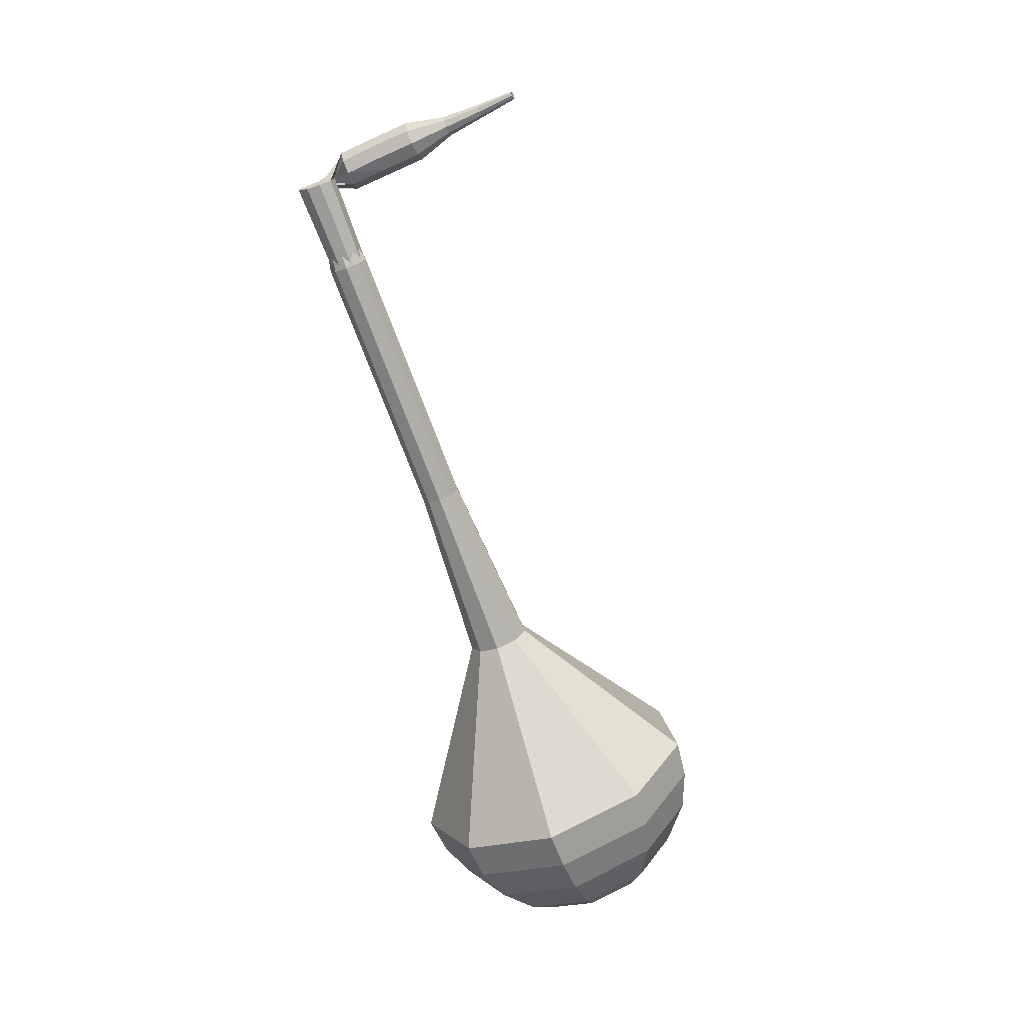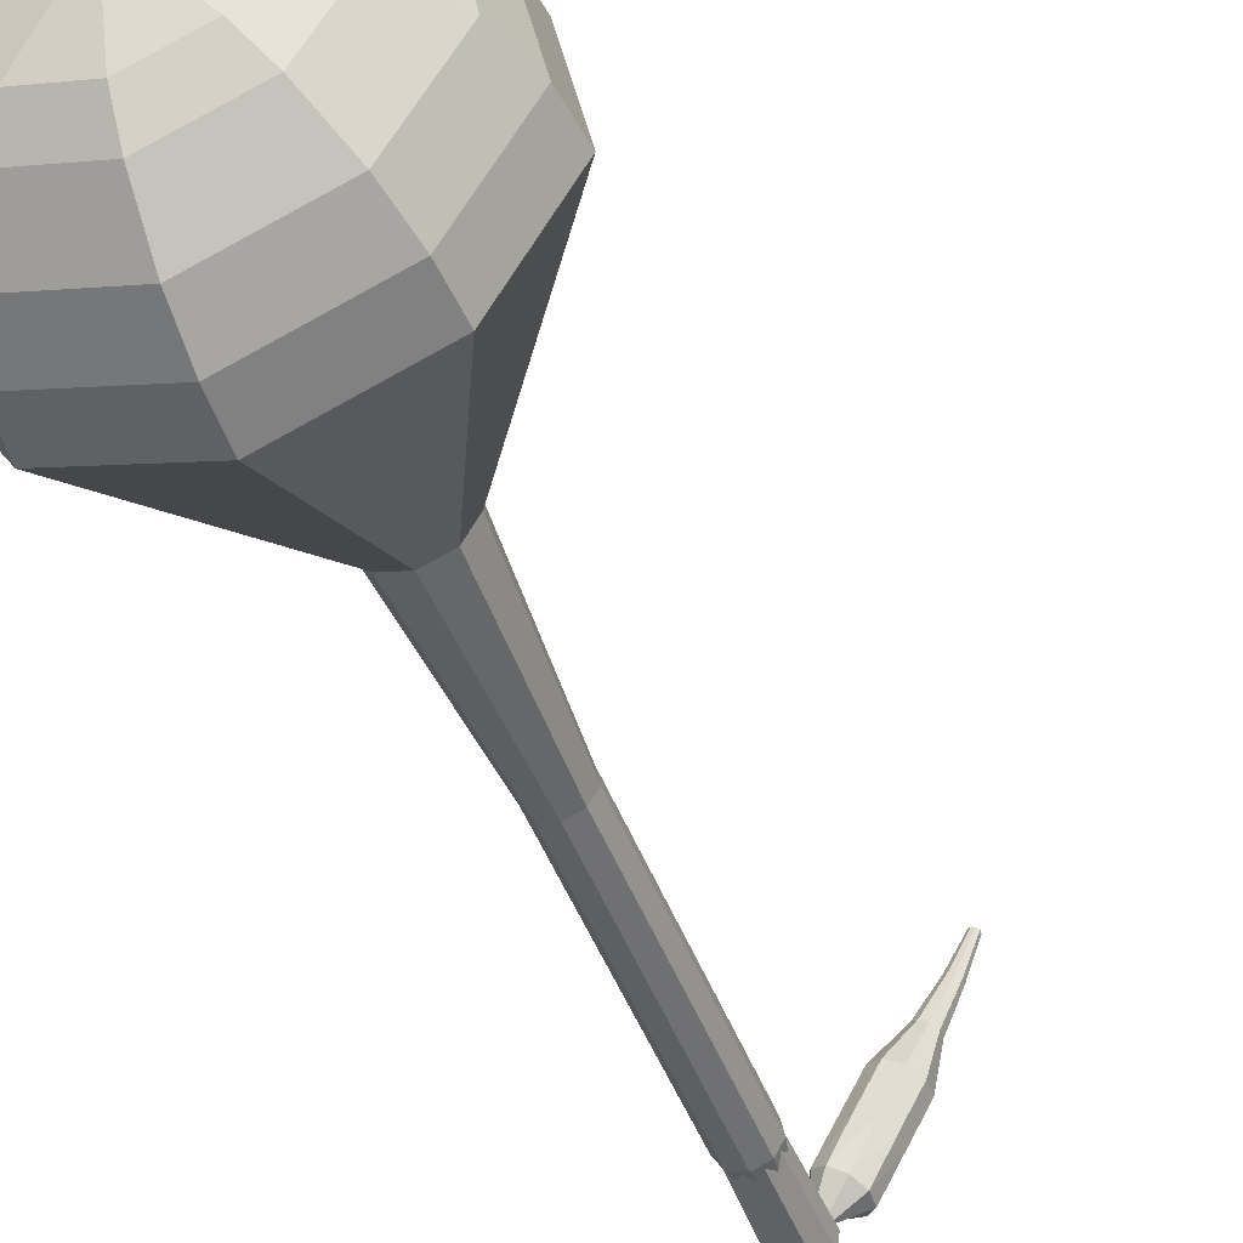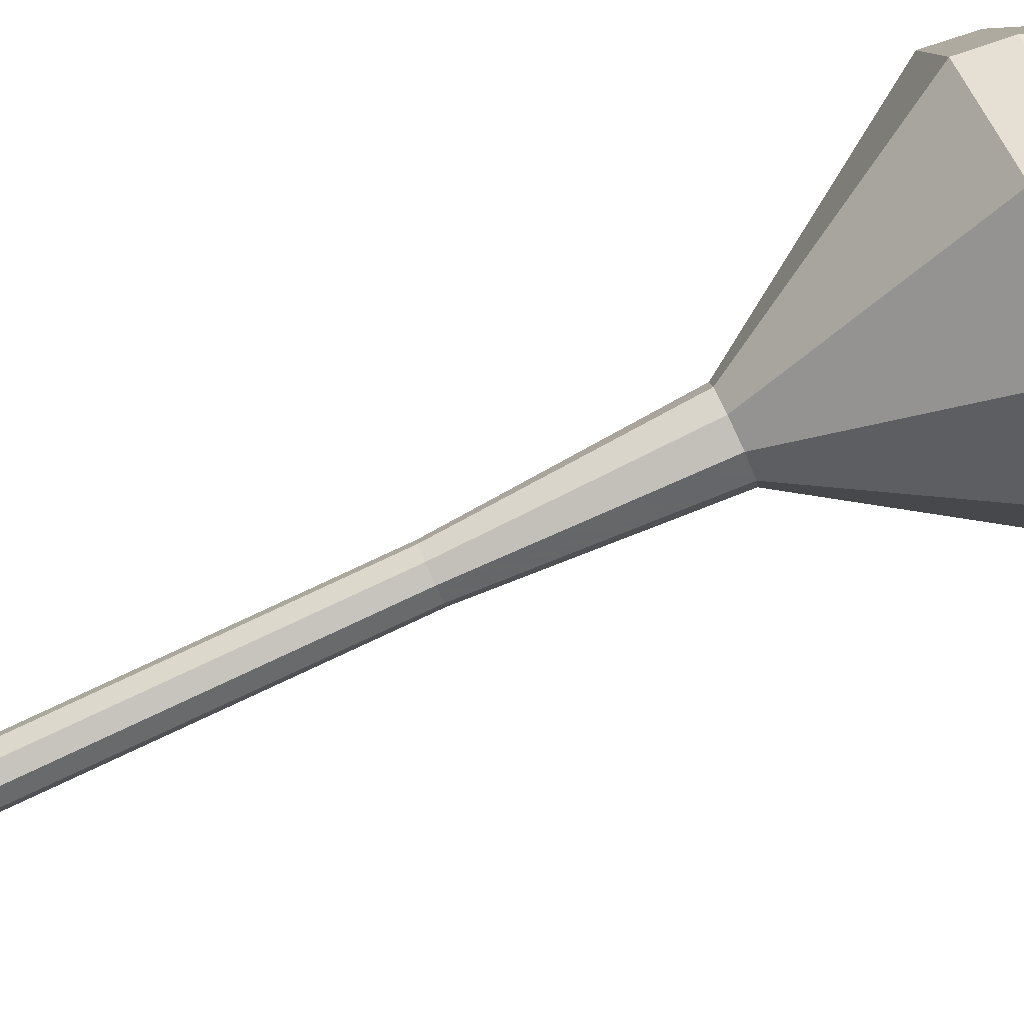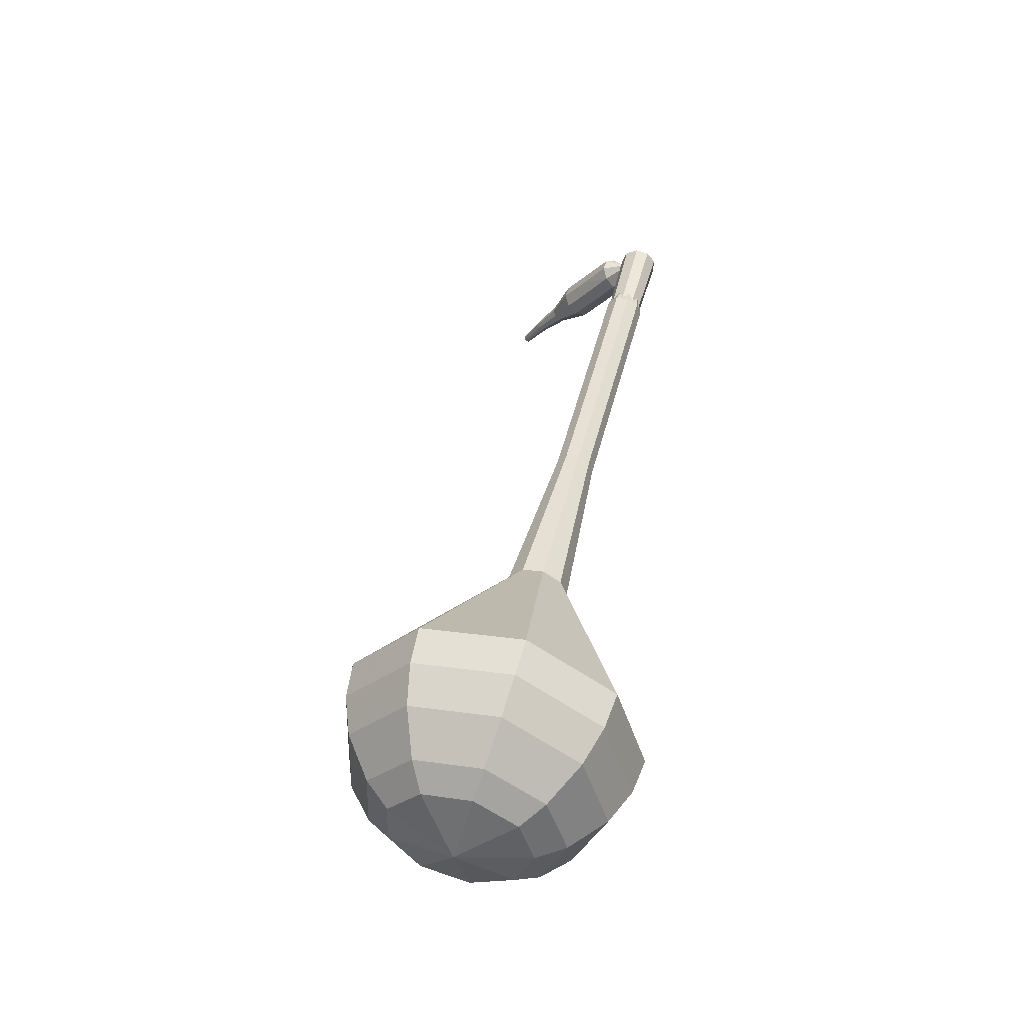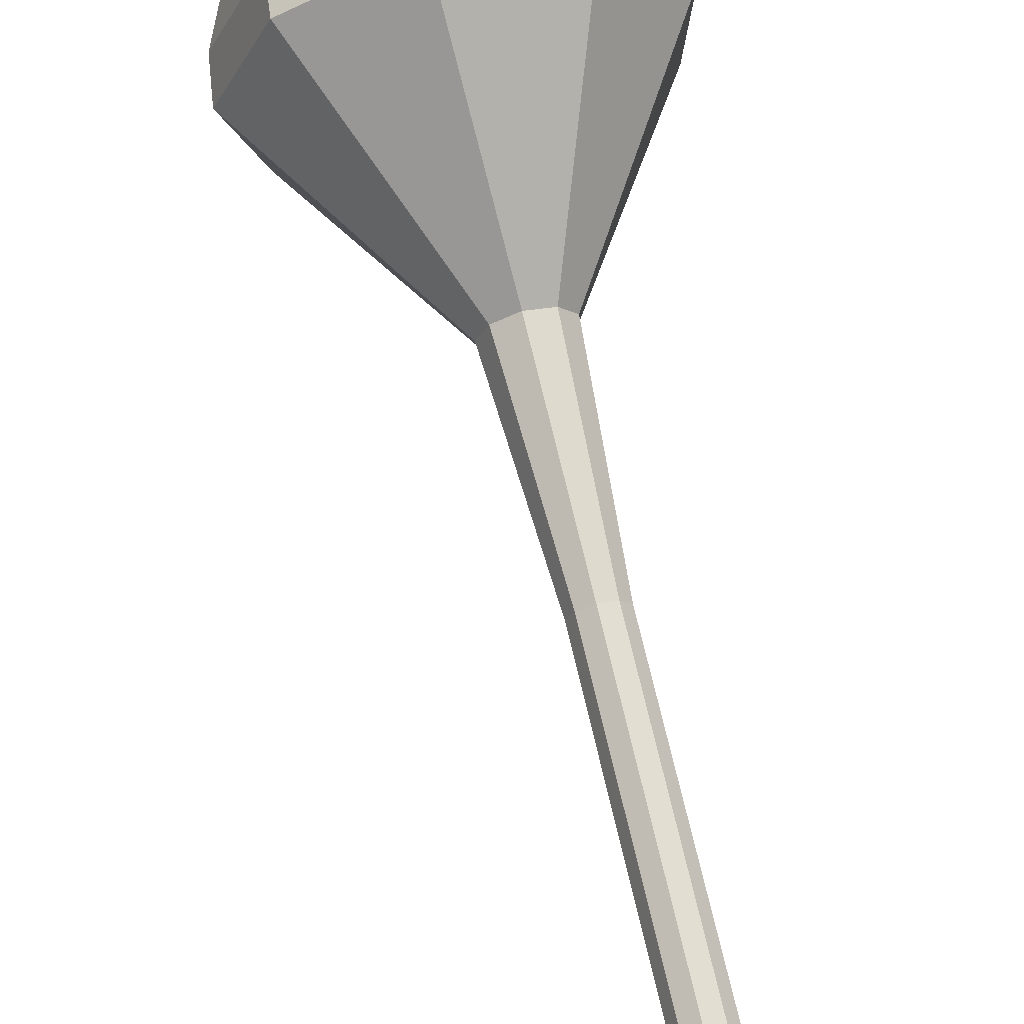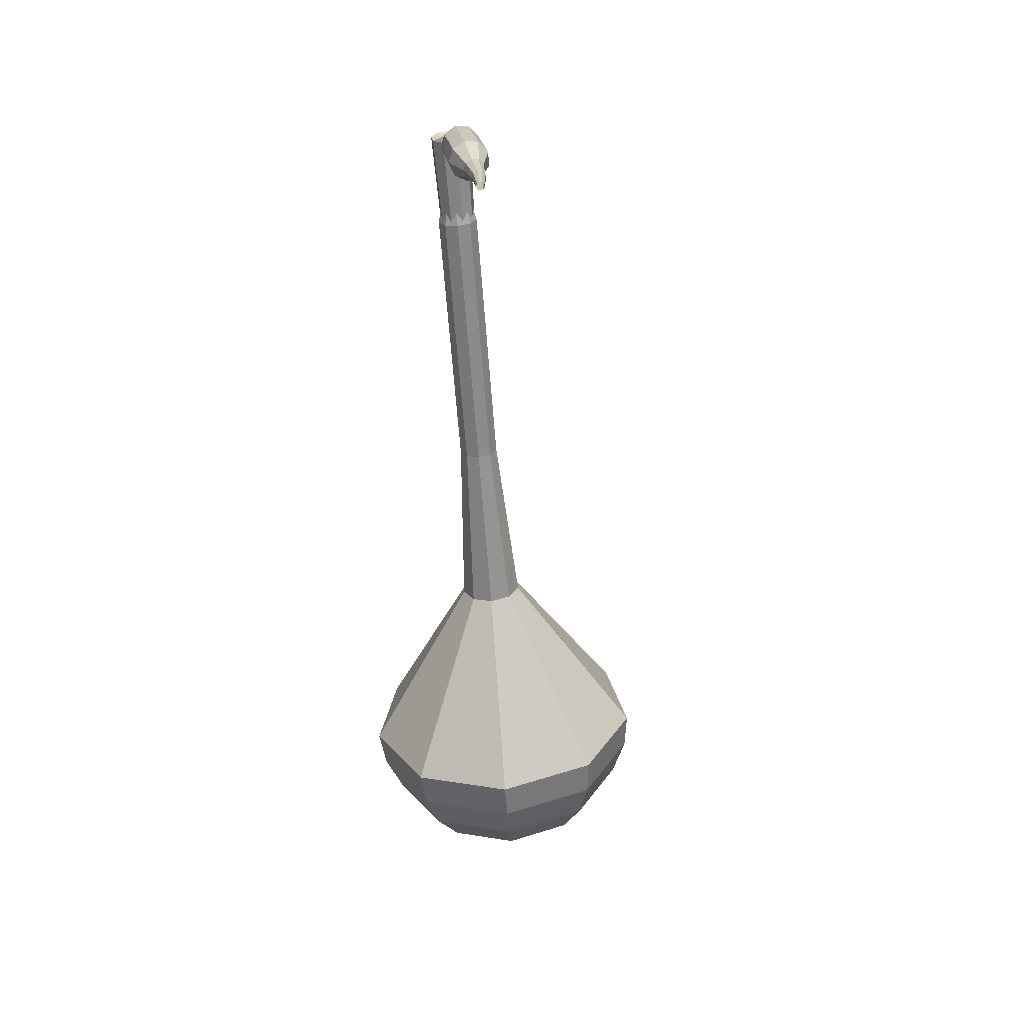
<metadata>
{"format":"obj","ext":"obj","renderer":"f3d","projection":"perspective","resolution":1024,"background":"white","views":[{"elev":18.5,"azim":112.1,"up":"+Z"},{"elev":-25.9,"azim":-151.5,"up":"+Y"},{"elev":-36.1,"azim":113.2,"up":"+Y"},{"elev":-57.0,"azim":-23.9,"up":"+Z"},{"elev":49.9,"azim":-6.5,"up":"+Y"},{"elev":47.8,"azim":-172.0,"up":"+Z"}]}
</metadata>
<code>
g tube1
v 211 126.5 111.7
v 210.9 123.3 110.6
v 208.7 120.8 110
v 205.4 120.2 110.2
v 202.5 121.8 111.1
v 201.4 124.7 112.3
v 202.6 127.8 113.2
v 205.6 129.4 113.4
v 208.9 129 112.8
v 211 126.5 111.7
v 209.6 126.4 110.9
v 209.6 124.1 110
v 208 122.2 109.6
v 205.5 121.8 109.8
v 203.4 122.9 110.4
v 202.6 125.1 111.3
v 203.5 127.3 111.9
v 205.7 128.5 112.1
v 208.1 128.2 111.7
v 209.6 126.4 110.9
v 206.1 125.5 110
v 206.1 125.5 110
v 206.1 125.5 110
v 206.1 125.5 110
v 206.1 125.5 110
v 206.1 125.5 110
v 206.1 125.5 110
v 206.1 125.5 110
v 206.1 125.5 110
v 206.1 125.5 110
v 210.3 111 150.3
v 210.7 110.5 150.1
v 211.4 110.4 150
v 212 110.7 150
v 212.2 111.3 150.2
v 212 112 150.4
v 211.5 112.3 150.6
v 210.8 112.2 150.6
v 210.3 111.7 150.5
v 210.3 111 150.3
v 211.4 113.3 151
v 211.1 113.4 150.4
v 210.5 113.3 150.1
v 209.9 113 150.2
v 209.5 112.6 150.7
v 209.6 112.4 151.3
v 210.1 112.4 151.8
v 210.8 112.6 151.9
v 211.3 112.9 151.6
v 211.4 113.3 151
v 210.9 114.8 151.7
v 210.6 115 151.2
v 210 114.9 150.8
v 209.4 114.7 150.9
v 209 114.4 151.4
v 209.1 114.1 152
v 209.6 114 152.5
v 210.3 114.2 152.6
v 210.8 114.5 152.3
v 210.9 114.8 151.7
v 210.4 116.4 152.5
v 210.1 116.6 151.9
v 209.5 116.5 151.6
v 208.9 116.3 151.7
v 208.5 116 152.2
v 208.6 115.7 152.8
v 209.1 115.6 153.3
v 209.8 115.8 153.4
v 210.3 116.1 153.1
v 210.4 116.4 152.5
v 209.5 117.9 153.3
v 209.3 118 153
v 209 117.9 152.8
v 208.7 117.8 152.9
v 208.5 117.7 153.1
v 208.6 117.5 153.4
v 208.8 117.5 153.7
v 209.1 117.6 153.7
v 209.4 117.7 153.6
v 209.5 117.9 153.3
v 208.8 119.4 154
v 208.7 119.5 153.8
v 208.5 119.5 153.7
v 208.3 119.4 153.8
v 208.2 119.3 153.9
v 208.2 119.2 154.1
v 208.4 119.2 154.3
v 208.6 119.2 154.3
v 208.8 119.3 154.2
v 208.8 119.4 154
v 208.4 121 154.8
v 208.3 121.1 154.7
v 208.2 121.1 154.7
v 208.1 121 154.7
v 208 121 154.8
v 208 120.9 154.9
v 208.1 120.9 155
v 208.2 120.9 155
v 208.3 121 155
v 208.4 121 154.8
f 1 2 12
f 12 11 1
f 2 3 13
f 13 12 2
f 3 4 14
f 14 13 3
f 4 5 15
f 15 14 4
f 5 6 16
f 16 15 5
f 6 7 17
f 17 16 6
f 7 8 18
f 18 17 7
f 8 9 19
f 19 18 8
f 9 10 20
f 20 19 9
f 11 12 22
f 22 21 11
f 12 13 23
f 23 22 12
f 13 14 24
f 24 23 13
f 14 15 25
f 25 24 14
f 15 16 26
f 26 25 15
f 16 17 27
f 27 26 16
f 17 18 28
f 28 27 17
f 18 19 29
f 29 28 18
f 19 20 30
f 30 29 19
f 21 22 32
f 32 31 21
f 22 23 33
f 33 32 22
f 23 24 34
f 34 33 23
f 24 25 35
f 35 34 24
f 25 26 36
f 36 35 25
f 26 27 37
f 37 36 26
f 27 28 38
f 38 37 27
f 28 29 39
f 39 38 28
f 29 30 40
f 40 39 29
f 31 32 42
f 42 41 31
f 32 33 43
f 43 42 32
f 33 34 44
f 44 43 33
f 34 35 45
f 45 44 34
f 35 36 46
f 46 45 35
f 36 37 47
f 47 46 36
f 37 38 48
f 48 47 37
f 38 39 49
f 49 48 38
f 39 40 50
f 50 49 39
f 41 42 52
f 52 51 41
f 42 43 53
f 53 52 42
f 43 44 54
f 54 53 43
f 44 45 55
f 55 54 44
f 45 46 56
f 56 55 45
f 46 47 57
f 57 56 46
f 47 48 58
f 58 57 47
f 48 49 59
f 59 58 48
f 49 50 60
f 60 59 49
f 51 52 62
f 62 61 51
f 52 53 63
f 63 62 52
f 53 54 64
f 64 63 53
f 54 55 65
f 65 64 54
f 55 56 66
f 66 65 55
f 56 57 67
f 67 66 56
f 57 58 68
f 68 67 57
f 58 59 69
f 69 68 58
f 59 60 70
f 70 69 59
f 61 62 72
f 72 71 61
f 62 63 73
f 73 72 62
f 63 64 74
f 74 73 63
f 64 65 75
f 75 74 64
f 65 66 76
f 76 75 65
f 66 67 77
f 77 76 66
f 67 68 78
f 78 77 67
f 68 69 79
f 79 78 68
f 69 70 80
f 80 79 69
f 71 72 82
f 82 81 71
f 72 73 83
f 83 82 72
f 73 74 84
f 84 83 73
f 74 75 85
f 85 84 74
f 75 76 86
f 86 85 75
f 76 77 87
f 87 86 76
f 77 78 88
f 88 87 77
f 78 79 89
f 89 88 78
f 79 80 90
f 90 89 79
f 81 82 92
f 92 91 81
f 82 83 93
f 93 92 82
f 83 84 94
f 94 93 83
f 84 85 95
f 95 94 84
f 85 86 96
f 96 95 85
f 86 87 97
f 97 96 86
f 87 88 98
f 98 97 87
f 88 89 99
f 99 98 88
f 89 90 100
f 100 99 89
v 211.3 111.3 150.3
v 211.3 111.3 150.3
v 211.3 111.3 150.3
v 211.3 111.3 150.3
v 211.3 111.3 150.3
v 211.3 111.3 150.3
v 211.3 111.3 150.3
v 211.3 111.3 150.3
v 211.3 111.3 150.3
v 211.3 111.3 150.3
v 211.7 113.1 146.1
v 211.6 112.5 145.9
v 211.2 112 145.8
v 210.5 111.9 145.8
v 209.9 112.2 146
v 209.7 112.8 146.2
v 210 113.4 146.4
v 210.6 113.7 146.5
v 211.2 113.6 146.4
v 211.7 113.1 146.1
v 211.1 114.6 142
v 211.1 114 141.7
v 210.7 113.4 141.6
v 210 113.3 141.7
v 209.4 113.6 141.8
v 209.2 114.2 142.1
v 209.4 114.8 142.3
v 210 115.2 142.3
v 210.7 115.1 142.2
v 211.1 114.6 142
v 210.6 116.1 137.8
v 210.6 115.4 137.6
v 210.1 114.9 137.5
v 209.5 114.8 137.5
v 208.9 115.1 137.7
v 208.7 115.7 137.9
v 208.9 116.3 138.1
v 209.5 116.6 138.2
v 210.2 116.5 138
v 210.6 116.1 137.8
v 210.1 117.5 133.6
v 210.1 116.9 133.4
v 209.6 116.4 133.3
v 208.9 116.2 133.3
v 208.4 116.5 133.5
v 208.1 117.1 133.8
v 208.4 117.8 133.9
v 209 118.1 134
v 209.6 118 133.9
v 210.1 117.5 133.6
v 209.5 120.6 125.3
v 209.5 119.6 125
v 208.8 118.8 124.8
v 207.8 118.6 124.8
v 206.8 119.1 125.1
v 206.5 120.1 125.5
v 206.9 121 125.8
v 207.8 121.5 125.9
v 208.9 121.4 125.7
v 209.5 120.6 125.3
v 214 125.6 117
v 213.9 120.7 115.3
v 210.6 116.9 114.4
v 205.6 116 114.7
v 201.2 118.3 116.1
v 199.6 122.8 117.9
v 201.4 127.4 119.3
v 205.9 129.9 119.6
v 210.8 129.2 118.7
v 214 125.6 117
v 213.6 126.1 115.2
v 213.5 121.4 113.6
v 210.3 117.8 112.7
v 205.4 116.8 113
v 201.2 119.1 114.4
v 199.6 123.5 116.1
v 201.3 127.9 117.4
v 205.7 130.3 117.7
v 210.5 129.6 116.9
v 213.6 126.1 115.2
v 212.7 126.5 113.5
v 212.6 122.3 112
v 209.7 119 111.3
v 205.3 118.2 111.5
v 201.5 120.2 112.7
v 200.1 124.1 114.3
v 201.7 128.1 115.5
v 205.6 130.2 115.7
v 209.9 129.6 114.9
v 212.7 126.5 113.5
v 211 126.5 111.7
v 210.9 123.3 110.6
v 208.7 120.8 110
v 205.4 120.2 110.2
v 202.5 121.8 111.1
v 201.4 124.7 112.3
v 202.6 127.8 113.2
v 205.6 129.4 113.4
v 208.9 129 112.8
v 211 126.5 111.7
v 209.6 126.4 110.9
v 209.6 124.1 110
v 208 122.2 109.6
v 205.5 121.8 109.8
v 203.4 122.9 110.4
v 202.6 125.1 111.3
v 203.5 127.3 111.9
v 205.7 128.5 112.1
v 208.1 128.2 111.7
v 209.6 126.4 110.9
v 206.1 125.5 110
v 206.1 125.5 110
v 206.1 125.5 110
v 206.1 125.5 110
v 206.1 125.5 110
v 206.1 125.5 110
v 206.1 125.5 110
v 206.1 125.5 110
v 206.1 125.5 110
v 206.1 125.5 110
f 101 102 112
f 112 111 101
f 102 103 113
f 113 112 102
f 103 104 114
f 114 113 103
f 104 105 115
f 115 114 104
f 105 106 116
f 116 115 105
f 106 107 117
f 117 116 106
f 107 108 118
f 118 117 107
f 108 109 119
f 119 118 108
f 109 110 120
f 120 119 109
f 111 112 122
f 122 121 111
f 112 113 123
f 123 122 112
f 113 114 124
f 124 123 113
f 114 115 125
f 125 124 114
f 115 116 126
f 126 125 115
f 116 117 127
f 127 126 116
f 117 118 128
f 128 127 117
f 118 119 129
f 129 128 118
f 119 120 130
f 130 129 119
f 121 122 132
f 132 131 121
f 122 123 133
f 133 132 122
f 123 124 134
f 134 133 123
f 124 125 135
f 135 134 124
f 125 126 136
f 136 135 125
f 126 127 137
f 137 136 126
f 127 128 138
f 138 137 127
f 128 129 139
f 139 138 128
f 129 130 140
f 140 139 129
f 131 132 142
f 142 141 131
f 132 133 143
f 143 142 132
f 133 134 144
f 144 143 133
f 134 135 145
f 145 144 134
f 135 136 146
f 146 145 135
f 136 137 147
f 147 146 136
f 137 138 148
f 148 147 137
f 138 139 149
f 149 148 138
f 139 140 150
f 150 149 139
f 141 142 152
f 152 151 141
f 142 143 153
f 153 152 142
f 143 144 154
f 154 153 143
f 144 145 155
f 155 154 144
f 145 146 156
f 156 155 145
f 146 147 157
f 157 156 146
f 147 148 158
f 158 157 147
f 148 149 159
f 159 158 148
f 149 150 160
f 160 159 149
f 151 152 162
f 162 161 151
f 152 153 163
f 163 162 152
f 153 154 164
f 164 163 153
f 154 155 165
f 165 164 154
f 155 156 166
f 166 165 155
f 156 157 167
f 167 166 156
f 157 158 168
f 168 167 157
f 158 159 169
f 169 168 158
f 159 160 170
f 170 169 159
f 161 162 172
f 172 171 161
f 162 163 173
f 173 172 162
f 163 164 174
f 174 173 163
f 164 165 175
f 175 174 164
f 165 166 176
f 176 175 165
f 166 167 177
f 177 176 166
f 167 168 178
f 178 177 167
f 168 169 179
f 179 178 168
f 169 170 180
f 180 179 169
f 171 172 182
f 182 181 171
f 172 173 183
f 183 182 172
f 173 174 184
f 184 183 173
f 174 175 185
f 185 184 174
f 175 176 186
f 186 185 175
f 176 177 187
f 187 186 176
f 177 178 188
f 188 187 177
f 178 179 189
f 189 188 178
f 179 180 190
f 190 189 179
f 181 182 192
f 192 191 181
f 182 183 193
f 193 192 182
f 183 184 194
f 194 193 183
f 184 185 195
f 195 194 184
f 185 186 196
f 196 195 185
f 186 187 197
f 197 196 186
f 187 188 198
f 198 197 187
f 188 189 199
f 199 198 188
f 189 190 200
f 200 199 189
f 191 192 202
f 202 201 191
f 192 193 203
f 203 202 192
f 193 194 204
f 204 203 193
f 194 195 205
f 205 204 194
f 195 196 206
f 206 205 195
f 196 197 207
f 207 206 196
f 197 198 208
f 208 207 197
f 198 199 209
f 209 208 198
f 199 200 210
f 210 209 199
f 201 202 212
f 212 211 201
f 202 203 213
f 213 212 202
f 203 204 214
f 214 213 203
f 204 205 215
f 215 214 204
f 205 206 216
f 216 215 205
f 206 207 217
f 217 216 206
f 207 208 218
f 218 217 207
f 208 209 219
f 219 218 208
f 209 210 220
f 220 219 209
g

</code>
